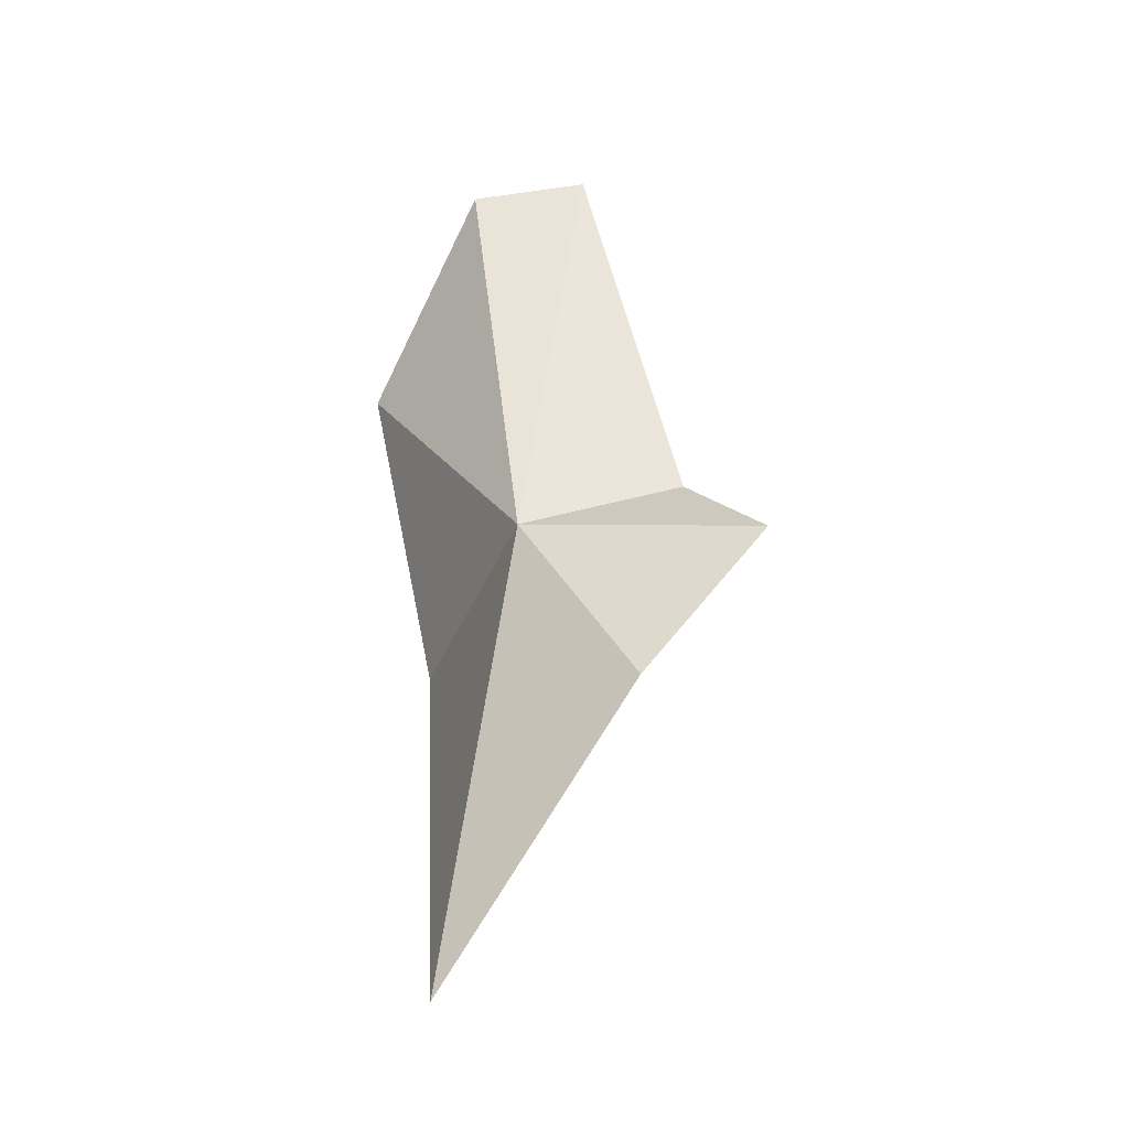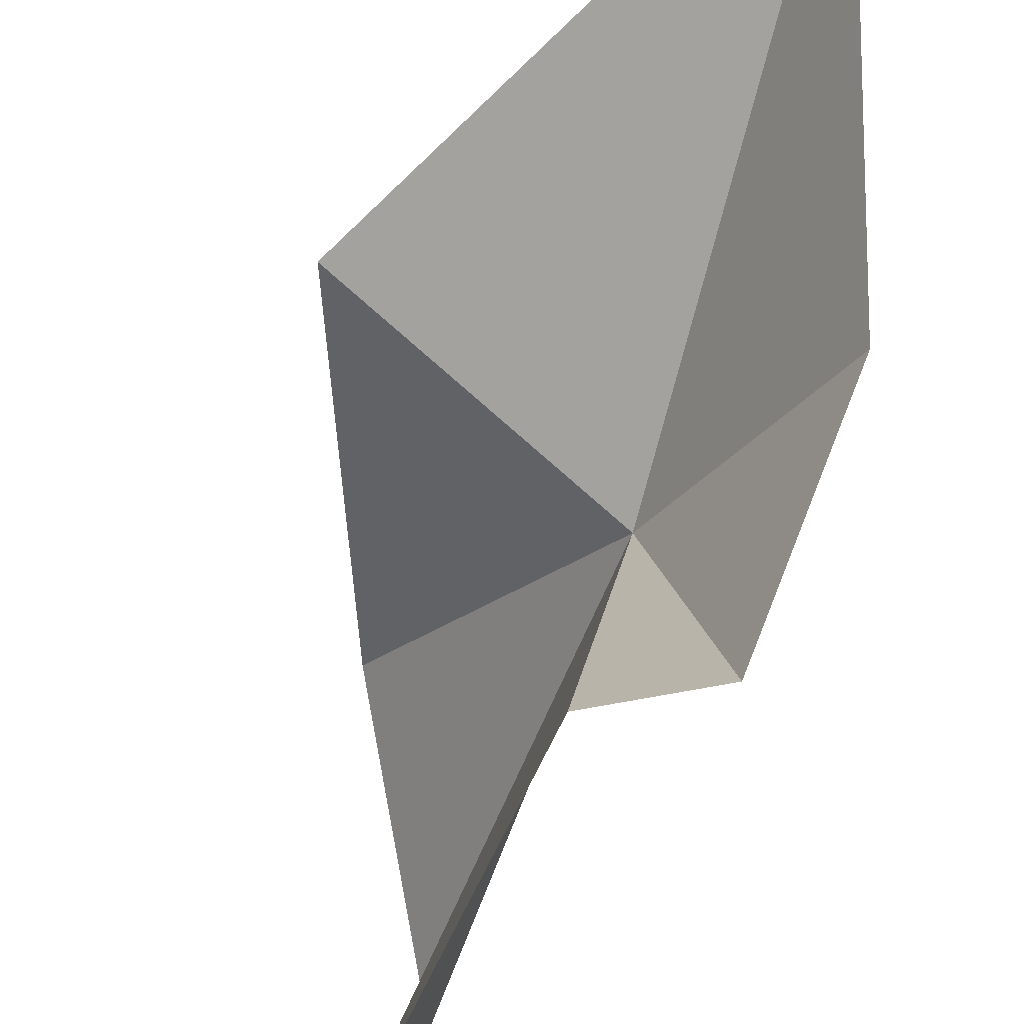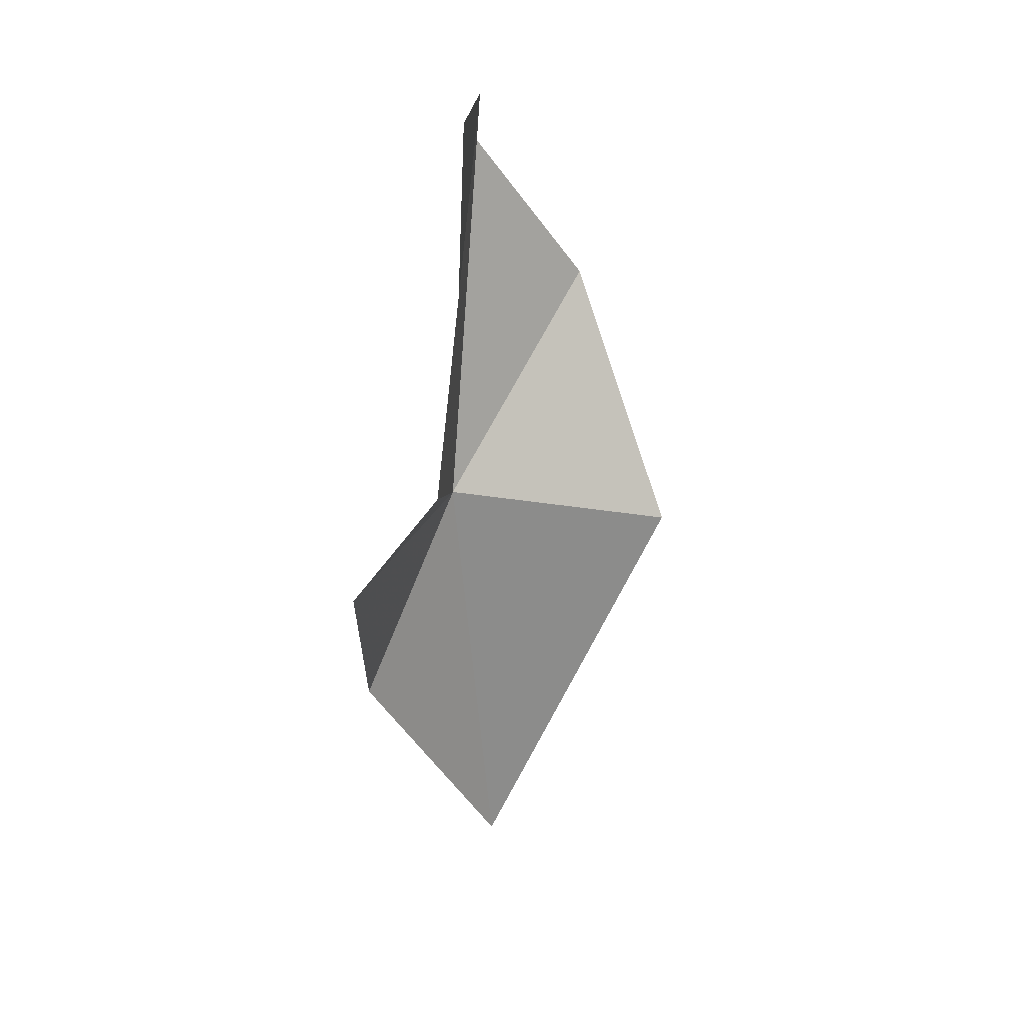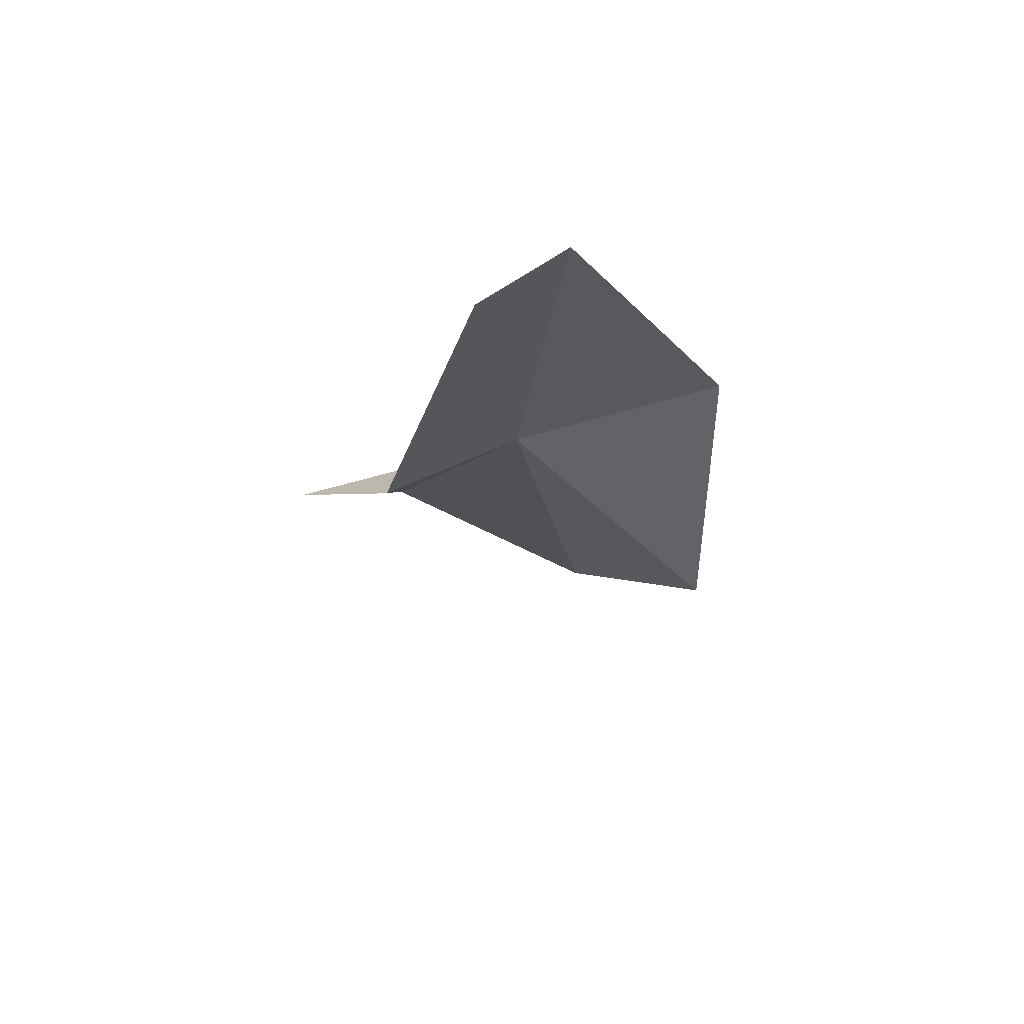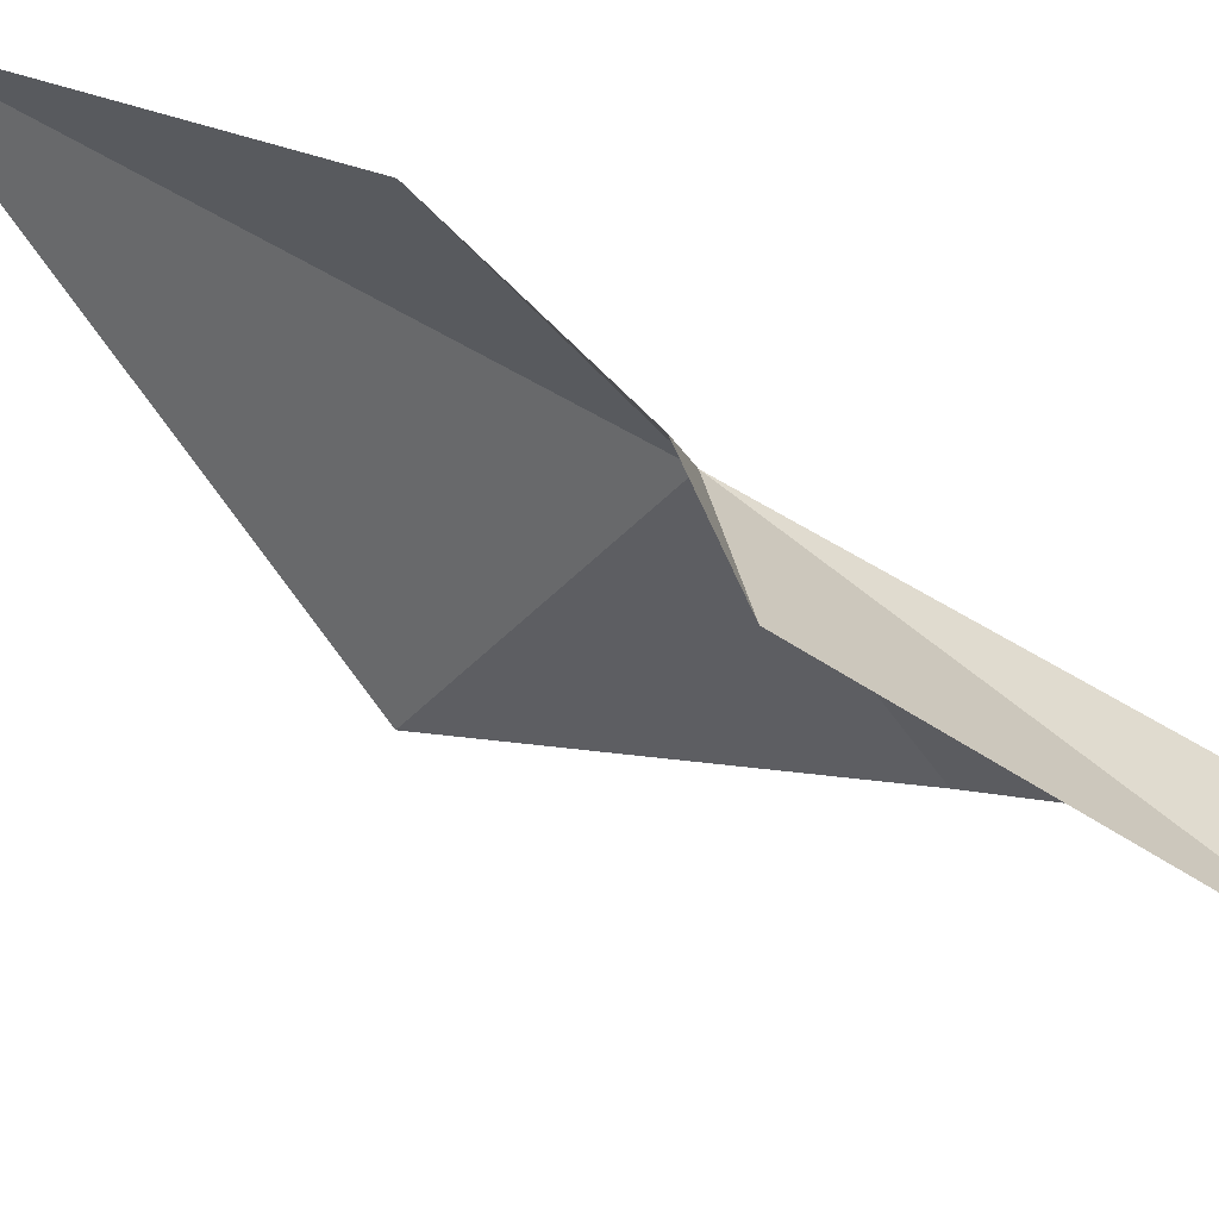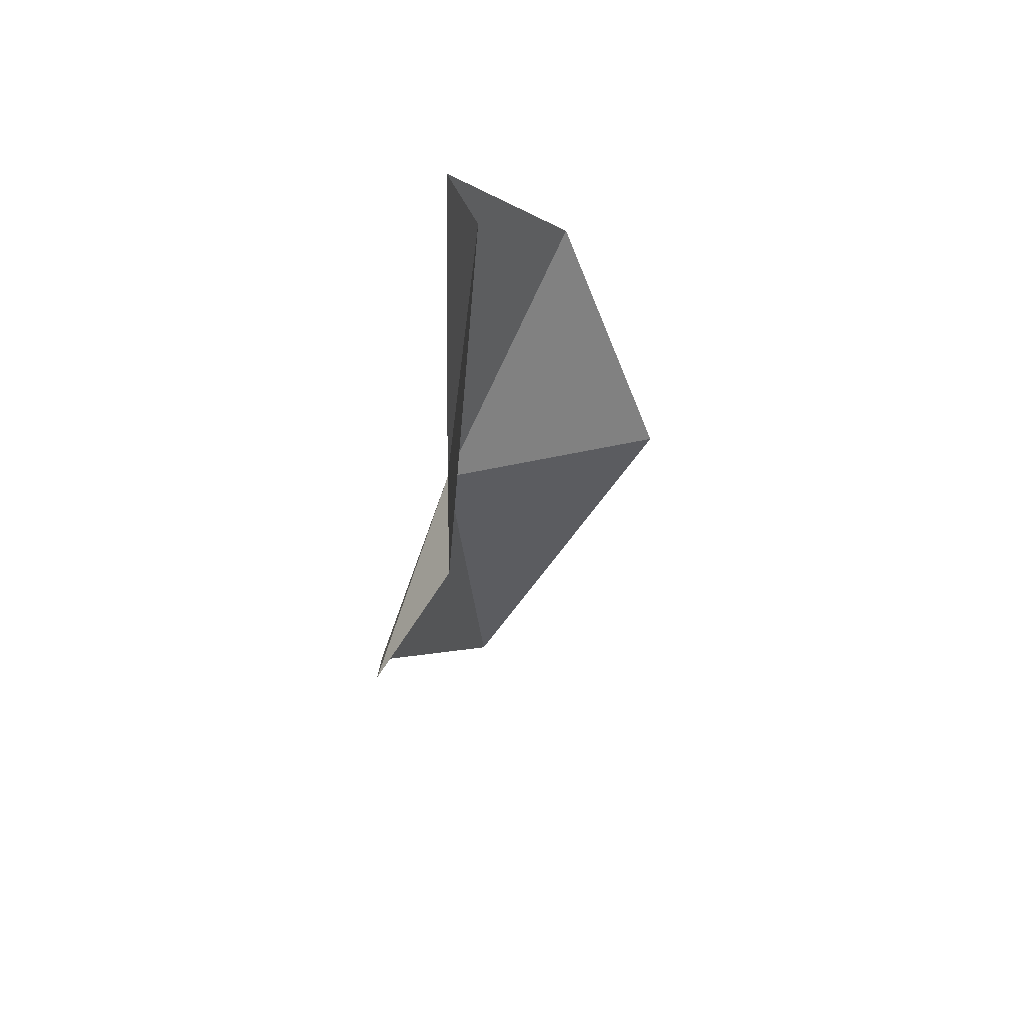
<metadata>
{"format":"obj","ext":"obj","renderer":"f3d","projection":"perspective","resolution":1024,"background":"white","views":[{"elev":-28.0,"azim":-81.2,"up":"+Z"},{"elev":-64.9,"azim":162.2,"up":"+Y"},{"elev":18.7,"azim":13.8,"up":"+Z"},{"elev":68.7,"azim":69.6,"up":"+Z"},{"elev":-79.0,"azim":-119.7,"up":"+Y"},{"elev":52.8,"azim":7.8,"up":"+Z"}]}
</metadata>
<code>
v 0.9308 -3.627 5.155
v 2.004 -2.975 4.876
v 1.457 -2.765 6.254
v 0.9429 -3.376 7.143
v 1.071 -4.414 5.373
v 1.048 -3.248 2.886
v 0.7445 -4.824 4.942
v 0.6164 -4.24 4.18
v 1.176 -3.916 7.36
f 1 2 3
f 1 3 4
f 1 6 2
f 1 5 7
f 1 7 8
f 1 4 9
f 1 8 6
f 1 9 5

</code>
